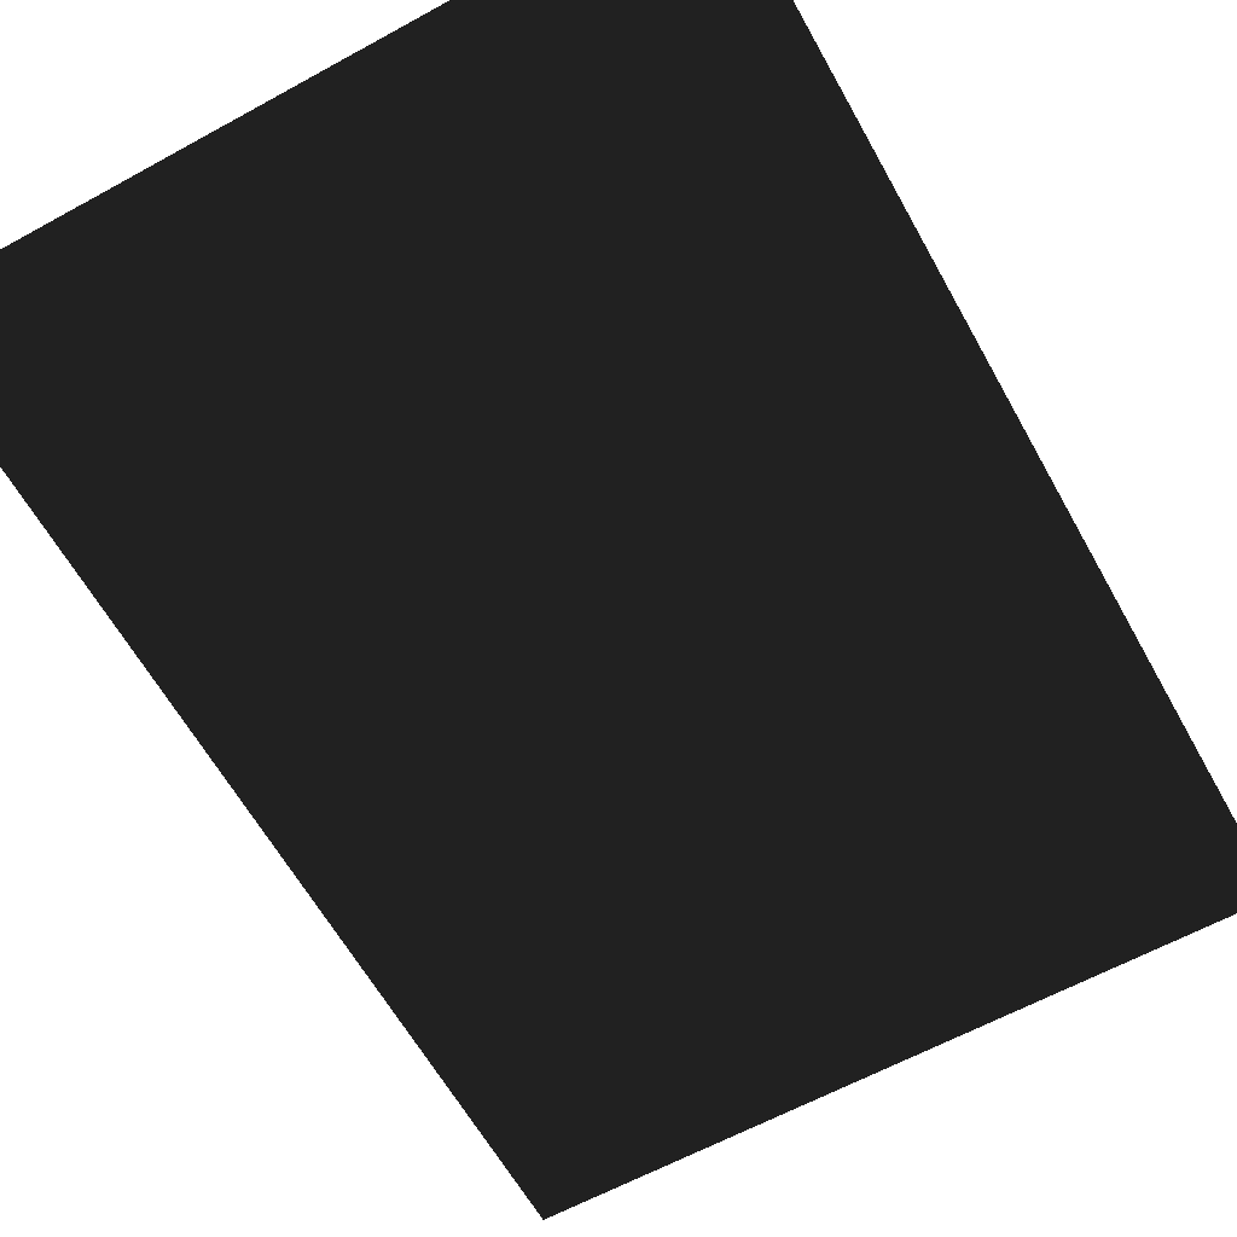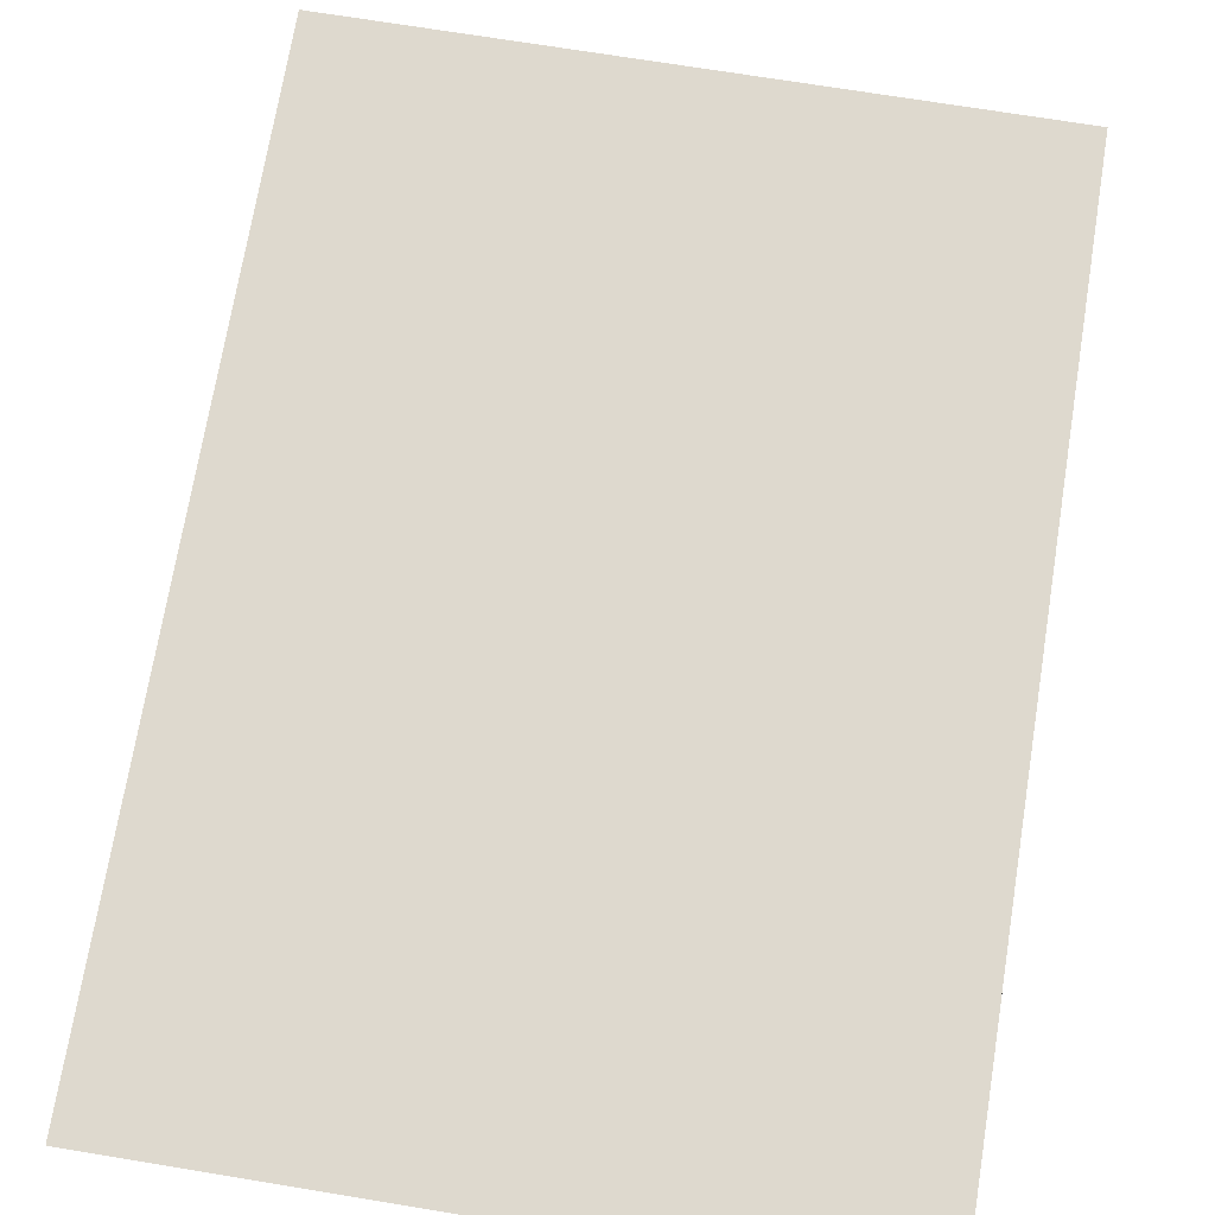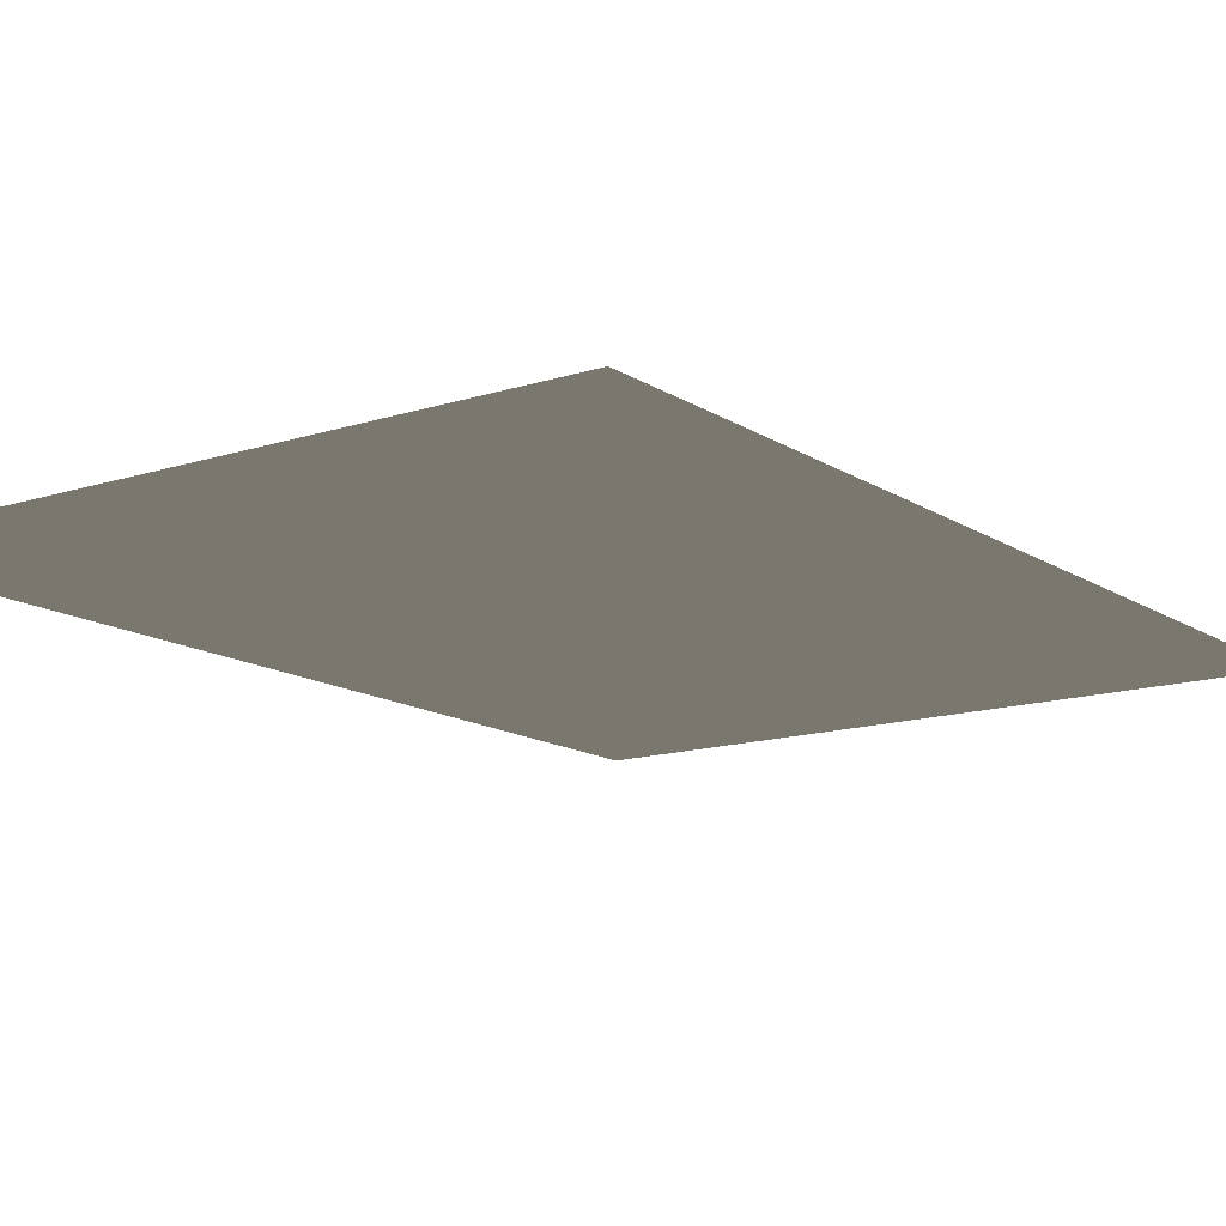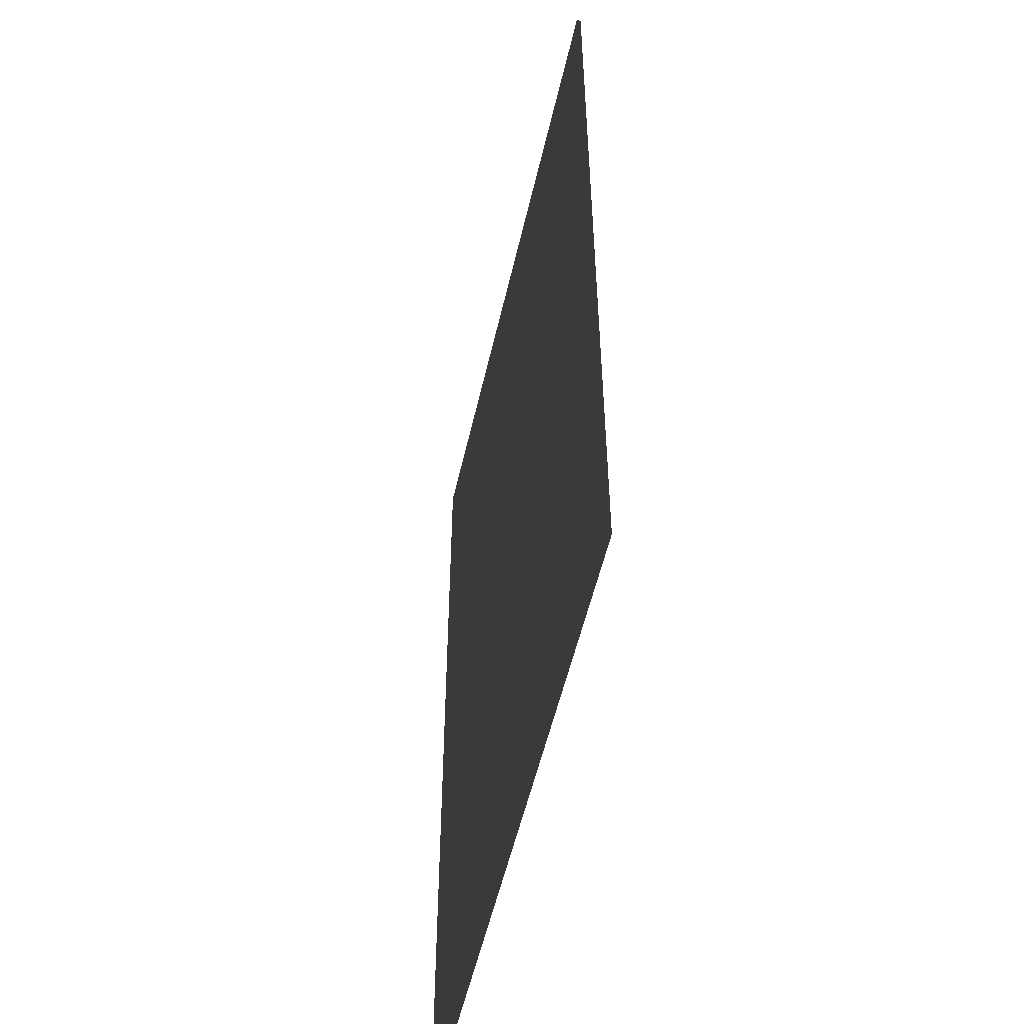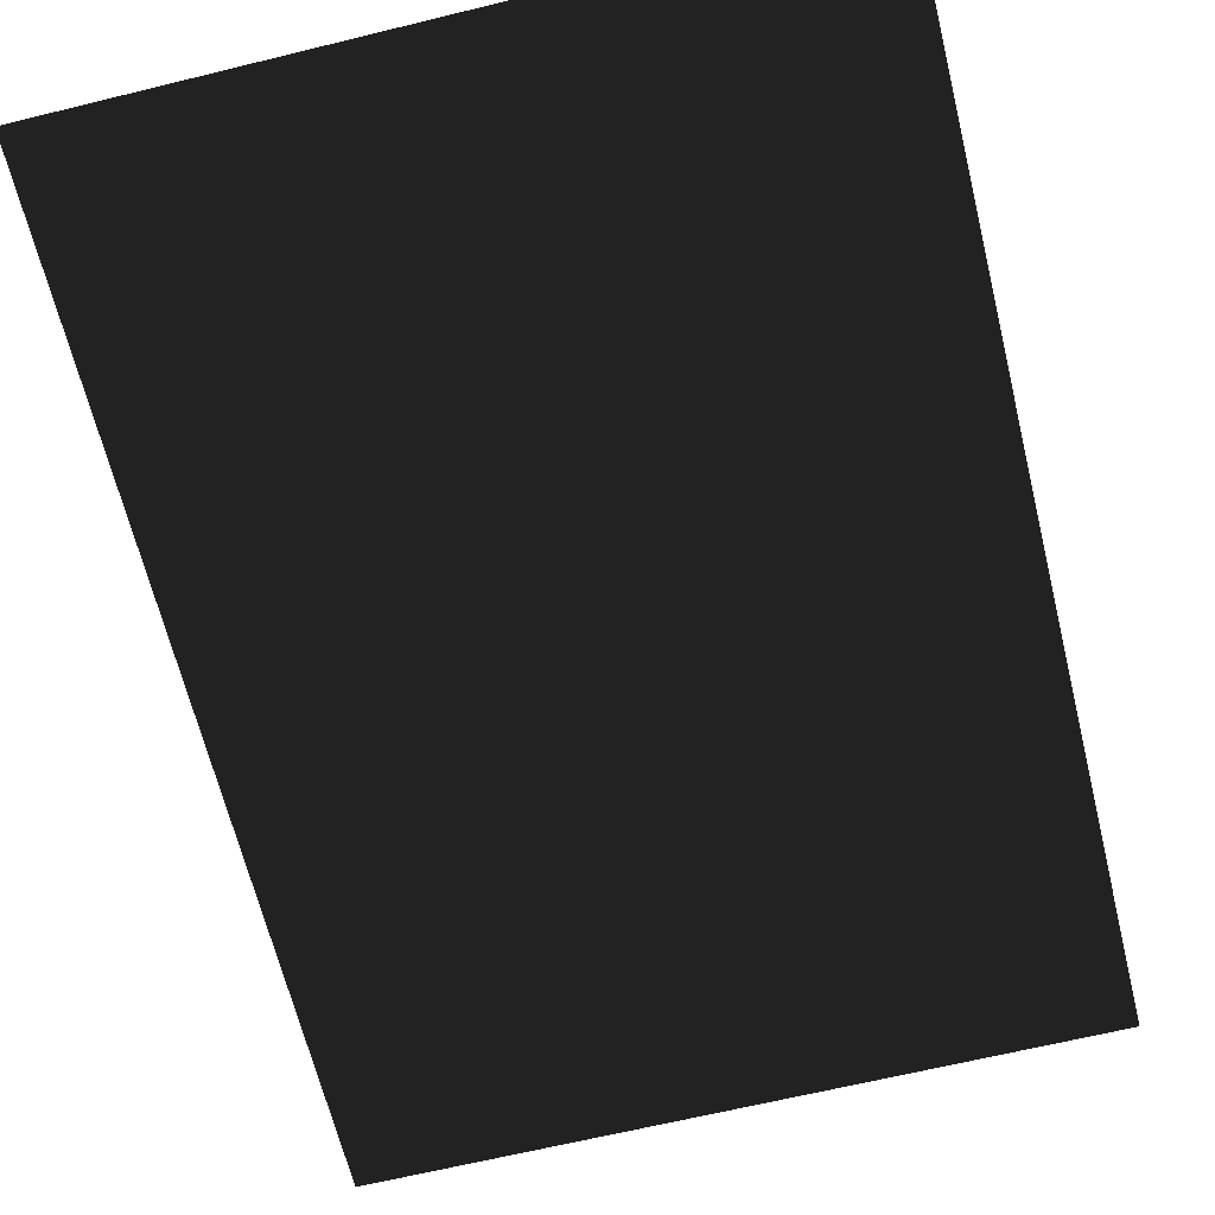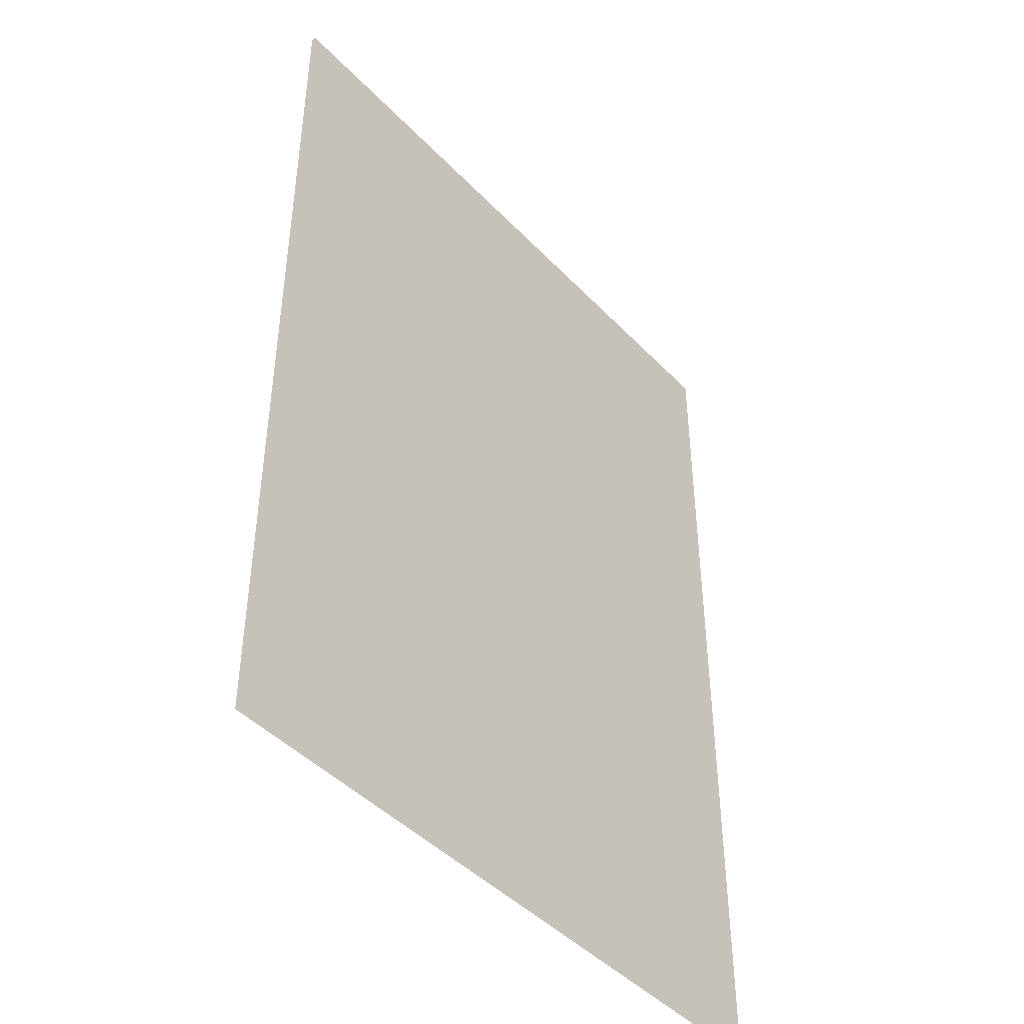
<metadata>
{"format":"obj","ext":"obj","renderer":"f3d","projection":"perspective","resolution":1024,"background":"white","views":[{"elev":-62.1,"azim":-150.9,"up":"+Y"},{"elev":71.6,"azim":9.3,"up":"+Y"},{"elev":-13.9,"azim":-144.3,"up":"+Y"},{"elev":-53.6,"azim":77.3,"up":"+Z"},{"elev":-65.5,"azim":13.8,"up":"+Y"},{"elev":-44.8,"azim":130.1,"up":"+Z"}]}
</metadata>
<code>
g carpet
v 80.14 1.042 -110.1
v -79.86 1.042 -110.1
v 80.14 1.043 114.9
v -79.86 1.043 114.9
f 3 1 2 4
g carpetBase
v 80.14 1.042 -110.1
v 80.14 0.04249 -110.1
v -79.86 0.04249 -110.1
v -79.86 1.042 -110.1
v 80.14 1.043 114.9
v 80.14 0.04251 114.9
v -79.86 0.04251 114.9
v -79.86 1.043 114.9
g carpetEdge
f 5 6 7 8
f 9 12 11 10
f 5 9 10 6
f 6 10 11 7
f 7 11 12 8

</code>
